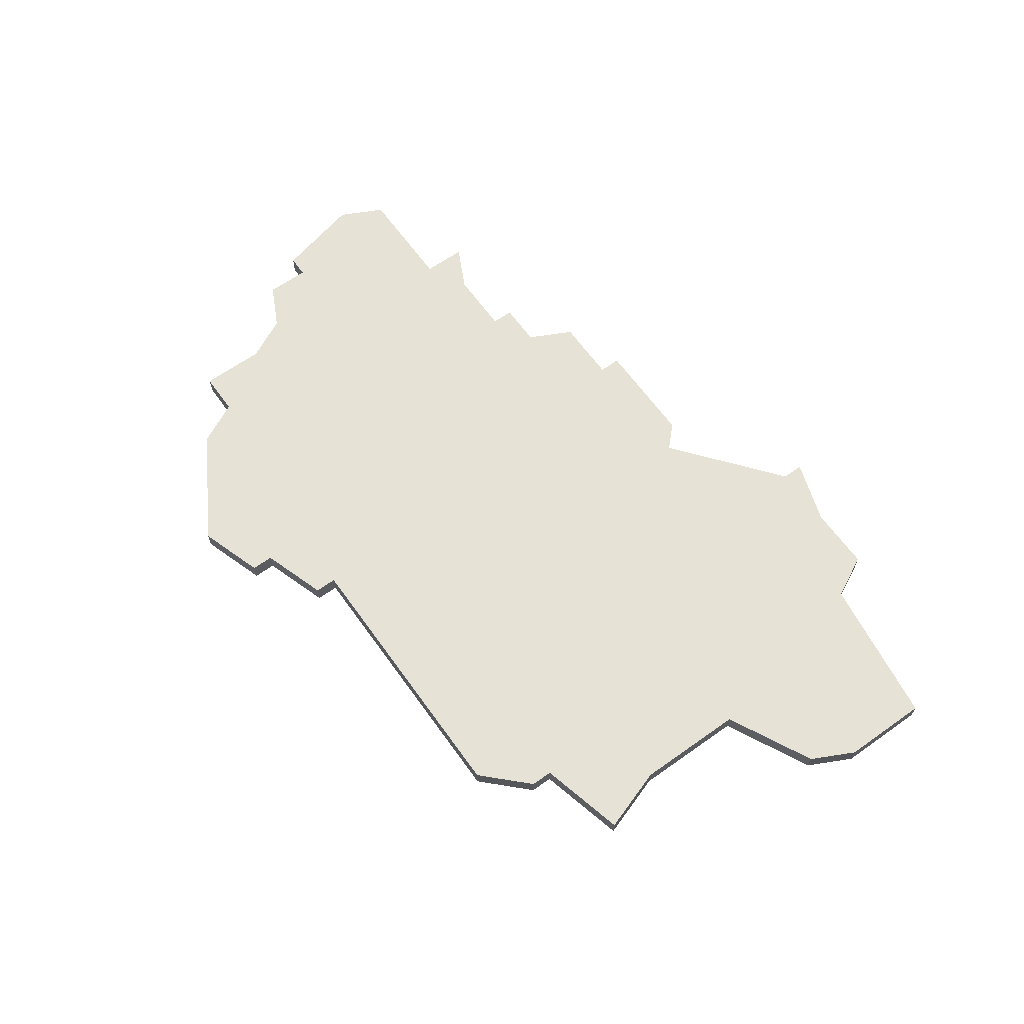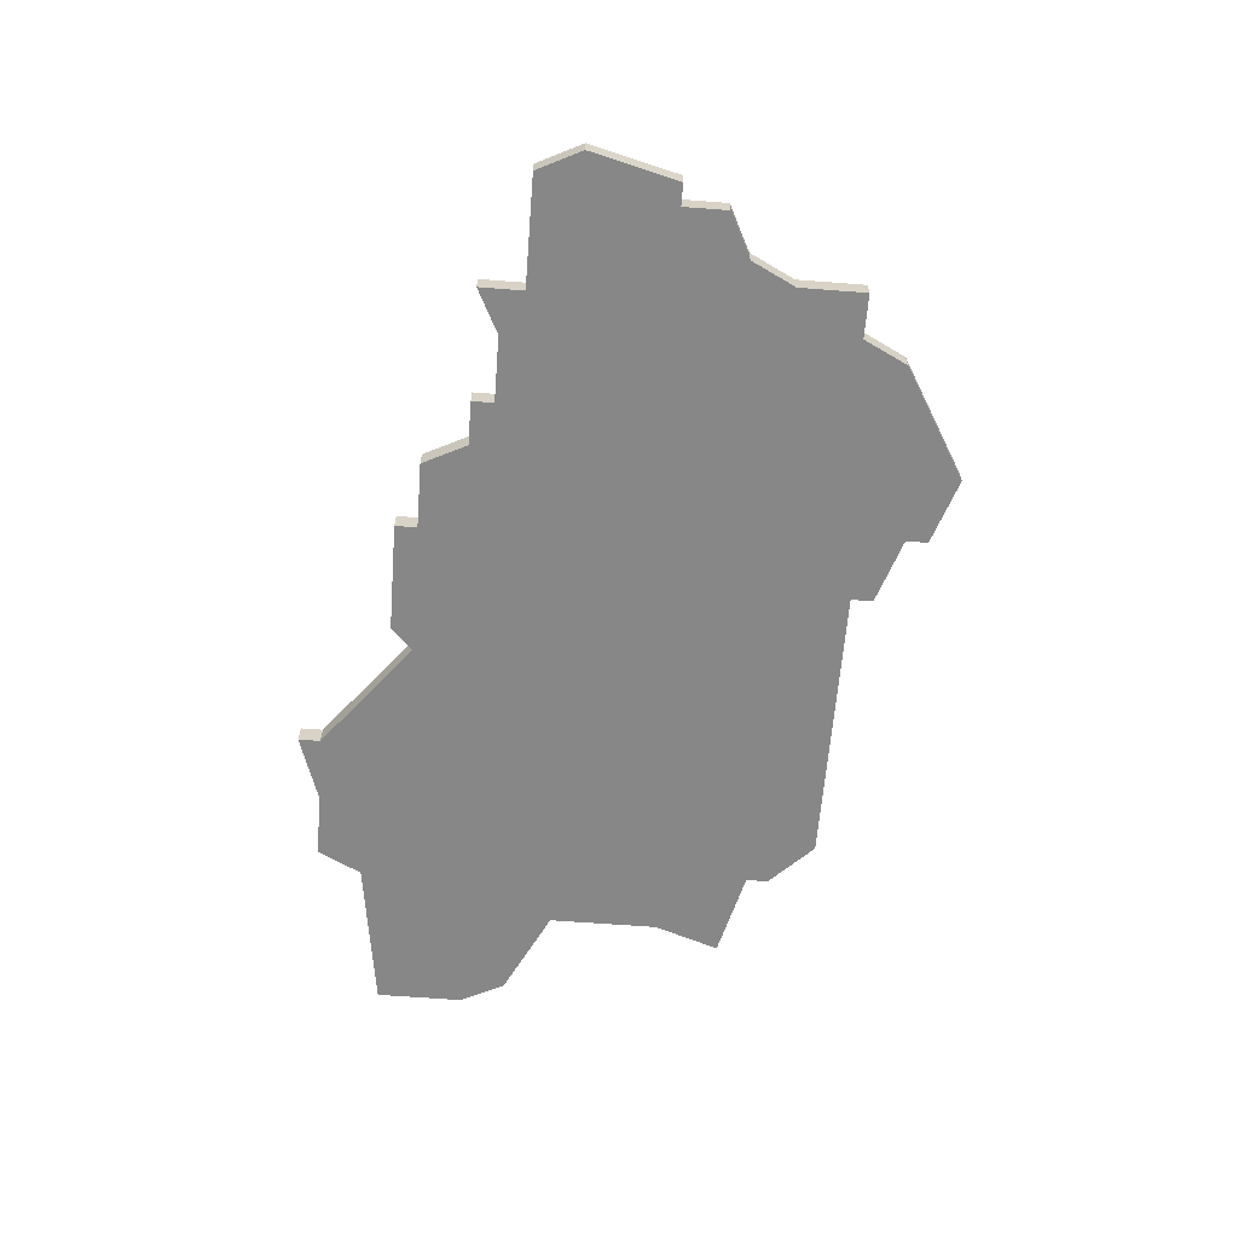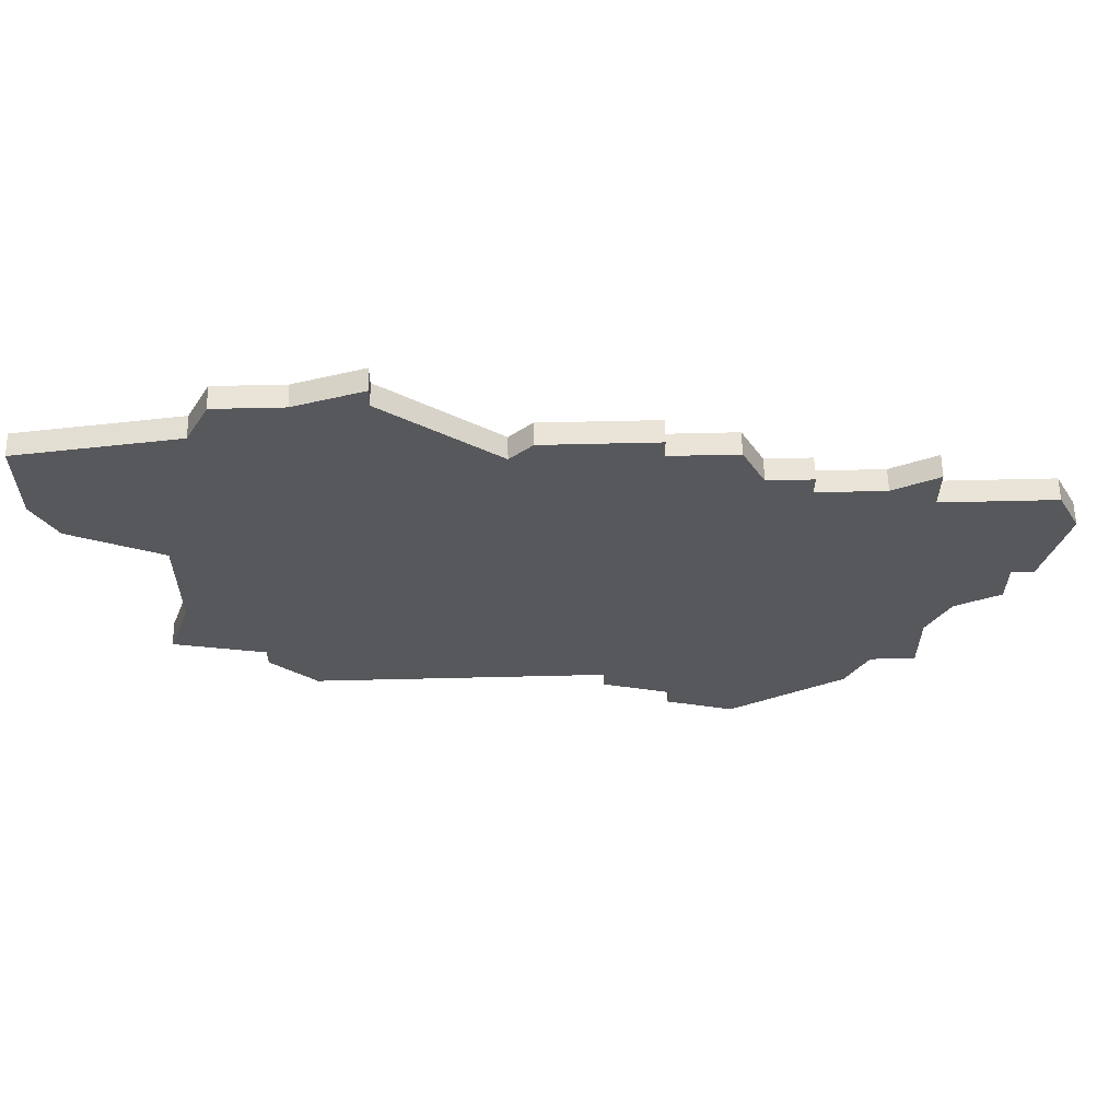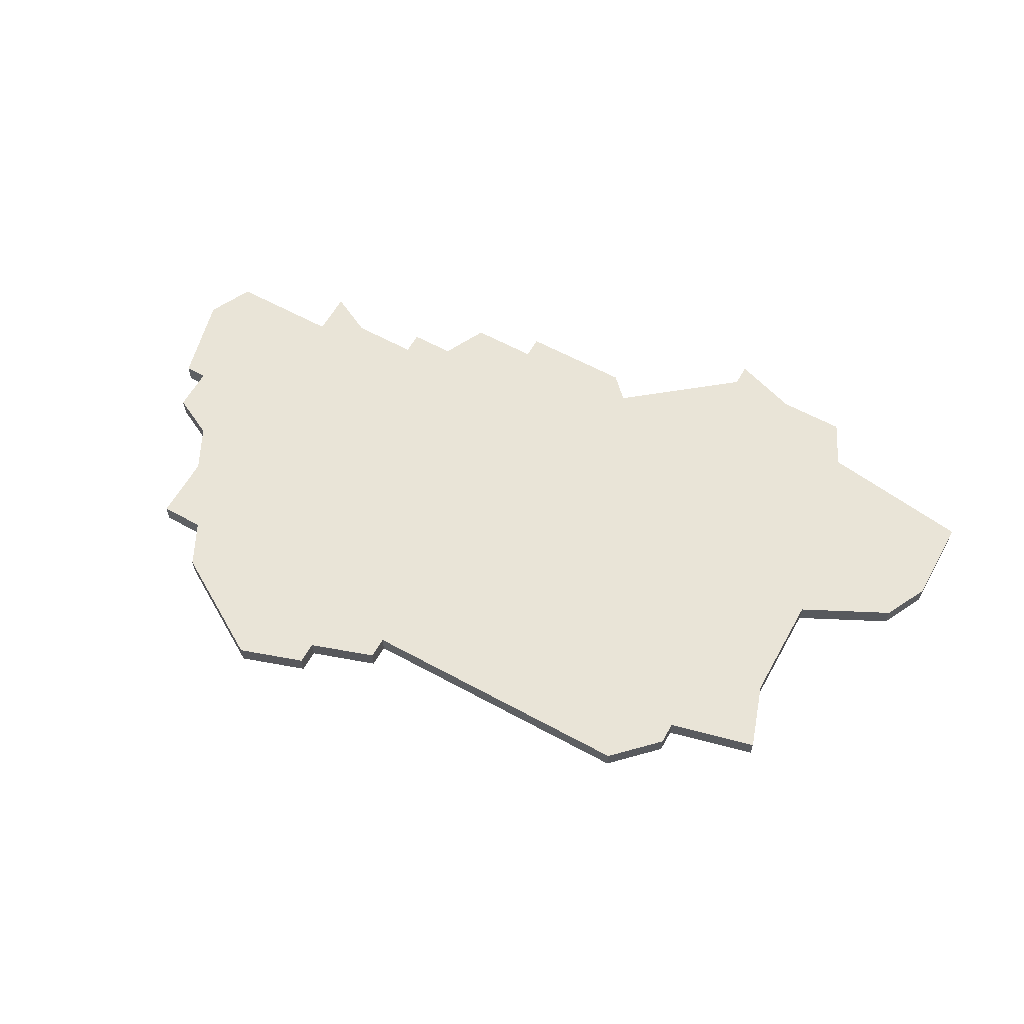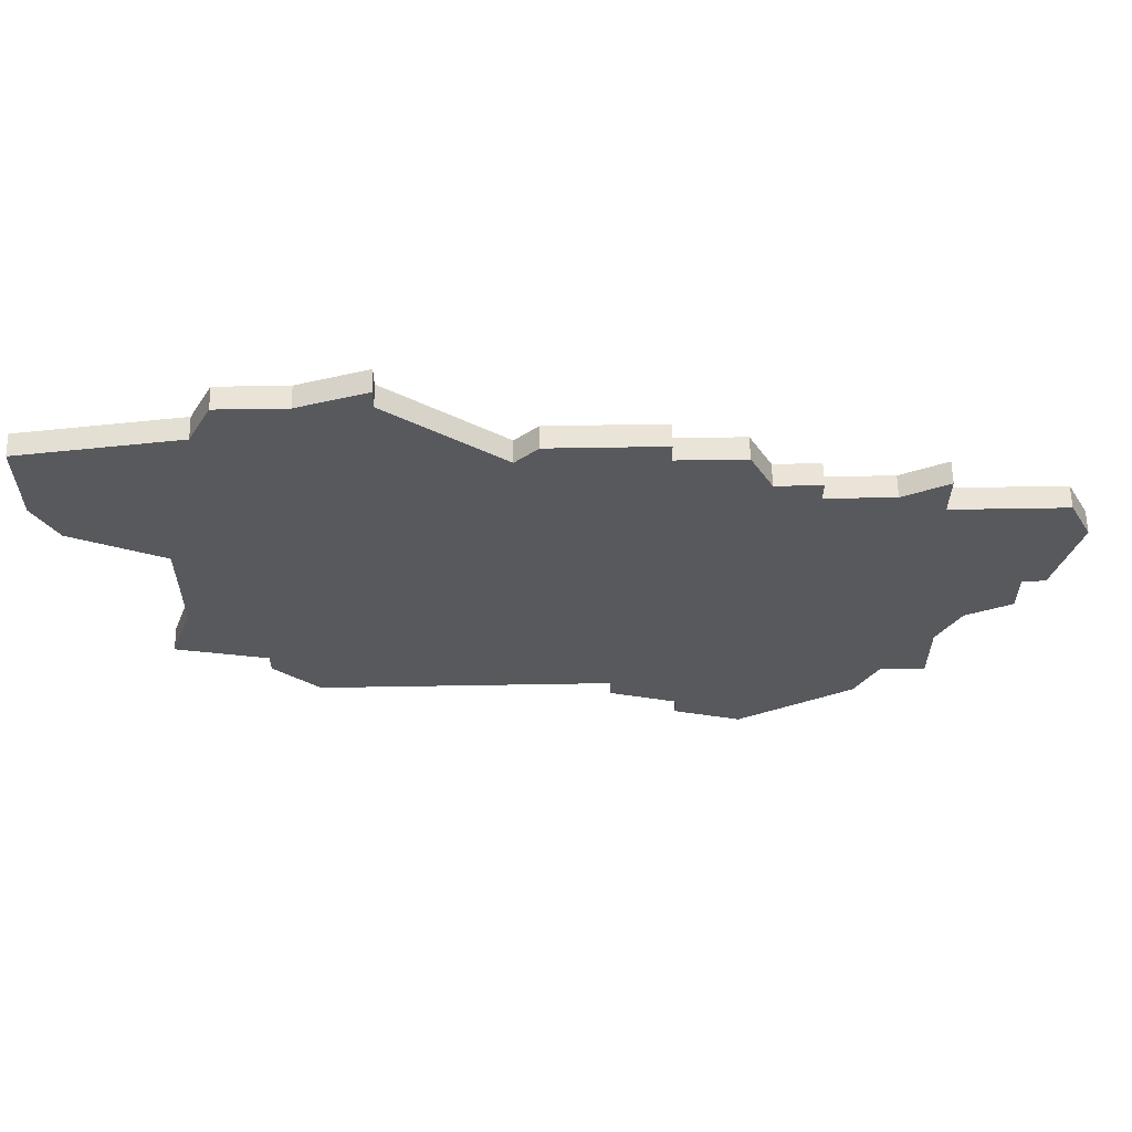
<metadata>
{"format":"obj","ext":"obj","renderer":"f3d","projection":"perspective","resolution":1024,"background":"white","views":[{"elev":64.0,"azim":54.4,"up":"+Z"},{"elev":-62.5,"azim":-94.5,"up":"+Z"},{"elev":61.2,"azim":178.6,"up":"+Y"},{"elev":60.8,"azim":29.1,"up":"+Z"},{"elev":60.9,"azim":179.0,"up":"+Y"}]}
</metadata>
<code>
v 4043 -1047 0
v 4043 -1048 0
v 4040 -1048 0
v 4039 -1050 0
v 4037 -1050 0
v 4037 -1051 0
v 4034 -1051 0
v 4032 -1050 0
v 4032 -1052 0
v 4027 -1052 0
v 4026 -1054 0
v 4027 -1058 0
v 4028 -1058 0
v 4028 -1060 0
v 4030 -1061 0
v 4031 -1063 0
v 4031 -1066 0
v 4033 -1066 0
v 4034 -1068 0
v 4039 -1071 0
v 4042 -1070 0
v 4042 -1069 0
v 4045 -1068 0
v 4045 -1067 0
v 4058 -1067 0
v 4060 -1065 0
v 4060 -1064 0
v 4064 -1063 0
v 4063 -1060 0
v 4063 -1055 0
v 4067 -1053 0
v 4068 -1051 0
v 4068 -1047 0
v 4061 -1046 0
v 4060 -1044 0
v 4057 -1044 0
v 4054 -1043 0
v 4054 -1044 0
v 4049 -1048 0
v 4048 -1047 0
v 4043 -1047 1
v 4043 -1048 1
v 4040 -1048 1
v 4039 -1050 1
v 4037 -1050 1
v 4037 -1051 1
v 4034 -1051 1
v 4032 -1050 1
v 4032 -1052 1
v 4027 -1052 1
v 4026 -1054 1
v 4027 -1058 1
v 4028 -1058 1
v 4028 -1060 1
v 4030 -1061 1
v 4031 -1063 1
v 4031 -1066 1
v 4033 -1066 1
v 4034 -1068 1
v 4039 -1071 1
v 4042 -1070 1
v 4042 -1069 1
v 4045 -1068 1
v 4045 -1067 1
v 4058 -1067 1
v 4060 -1065 1
v 4060 -1064 1
v 4064 -1063 1
v 4063 -1060 1
v 4063 -1055 1
v 4067 -1053 1
v 4068 -1051 1
v 4068 -1047 1
v 4061 -1046 1
v 4060 -1044 1
v 4057 -1044 1
v 4054 -1043 1
v 4054 -1044 1
v 4049 -1048 1
v 4048 -1047 1
f 2 1 40
f 4 3 2
f 6 5 4
f 9 8 7
f 11 10 9
f 13 12 11
f 15 14 13
f 18 17 16
f 20 19 18
f 22 21 20
f 24 23 22
f 26 25 24
f 29 28 27
f 32 31 30
f 34 33 32
f 36 35 34
f 38 37 36
f 2 40 39
f 9 7 6
f 13 11 9
f 18 16 15
f 22 20 18
f 27 26 24
f 30 29 27
f 34 32 30
f 38 36 34
f 4 2 39
f 13 9 6
f 22 18 15
f 30 27 24
f 38 34 30
f 6 4 39
f 15 13 6
f 24 22 15
f 38 30 24
f 15 6 39
f 39 38 24
f 24 15 39
f 80 41 42
f 42 43 44
f 44 45 46
f 47 48 49
f 49 50 51
f 51 52 53
f 53 54 55
f 56 57 58
f 58 59 60
f 60 61 62
f 62 63 64
f 64 65 66
f 67 68 69
f 70 71 72
f 72 73 74
f 74 75 76
f 76 77 78
f 79 80 42
f 46 47 49
f 49 51 53
f 55 56 58
f 58 60 62
f 64 66 67
f 67 69 70
f 70 72 74
f 74 76 78
f 79 42 44
f 46 49 53
f 55 58 62
f 64 67 70
f 70 74 78
f 79 44 46
f 46 53 55
f 55 62 64
f 64 70 78
f 79 46 55
f 64 78 79
f 79 55 64
f 42 41 2
f 2 41 1
f 43 42 3
f 3 42 2
f 44 43 4
f 4 43 3
f 45 44 5
f 5 44 4
f 46 45 6
f 6 45 5
f 47 46 7
f 7 46 6
f 48 47 8
f 8 47 7
f 49 48 9
f 9 48 8
f 50 49 10
f 10 49 9
f 51 50 11
f 11 50 10
f 52 51 12
f 12 51 11
f 53 52 13
f 13 52 12
f 54 53 14
f 14 53 13
f 55 54 15
f 15 54 14
f 56 55 16
f 16 55 15
f 57 56 17
f 17 56 16
f 58 57 18
f 18 57 17
f 59 58 19
f 19 58 18
f 60 59 20
f 20 59 19
f 61 60 21
f 21 60 20
f 62 61 22
f 22 61 21
f 63 62 23
f 23 62 22
f 64 63 24
f 24 63 23
f 65 64 25
f 25 64 24
f 66 65 26
f 26 65 25
f 67 66 27
f 27 66 26
f 68 67 28
f 28 67 27
f 69 68 29
f 29 68 28
f 70 69 30
f 30 69 29
f 71 70 31
f 31 70 30
f 72 71 32
f 32 71 31
f 73 72 33
f 33 72 32
f 74 73 34
f 34 73 33
f 75 74 35
f 35 74 34
f 76 75 36
f 36 75 35
f 77 76 37
f 37 76 36
f 78 77 38
f 38 77 37
f 79 78 39
f 39 78 38
f 41 80 1
f 1 80 40
f 80 79 40
f 40 79 39

</code>
